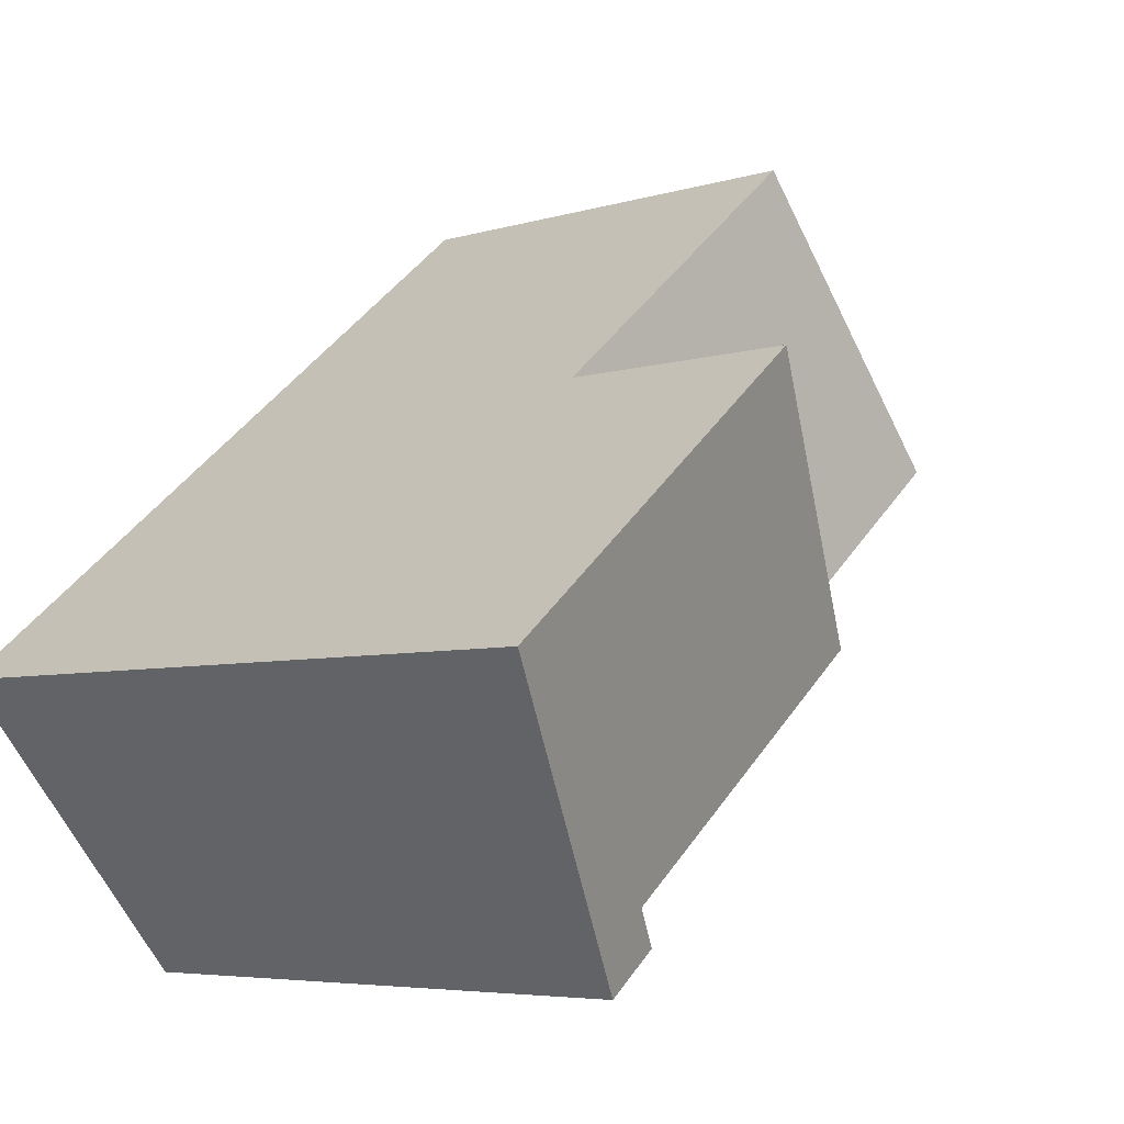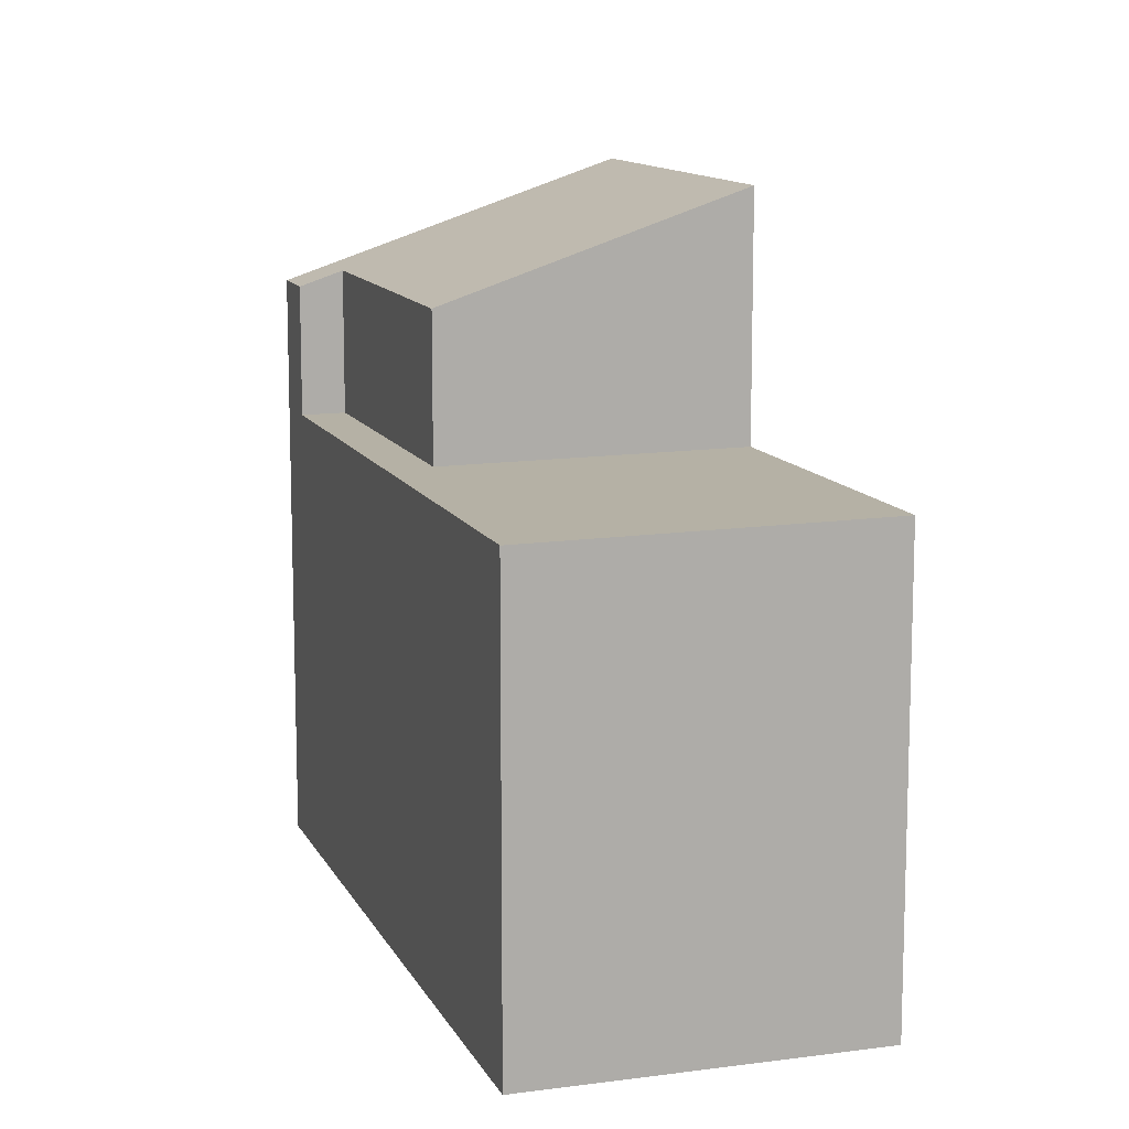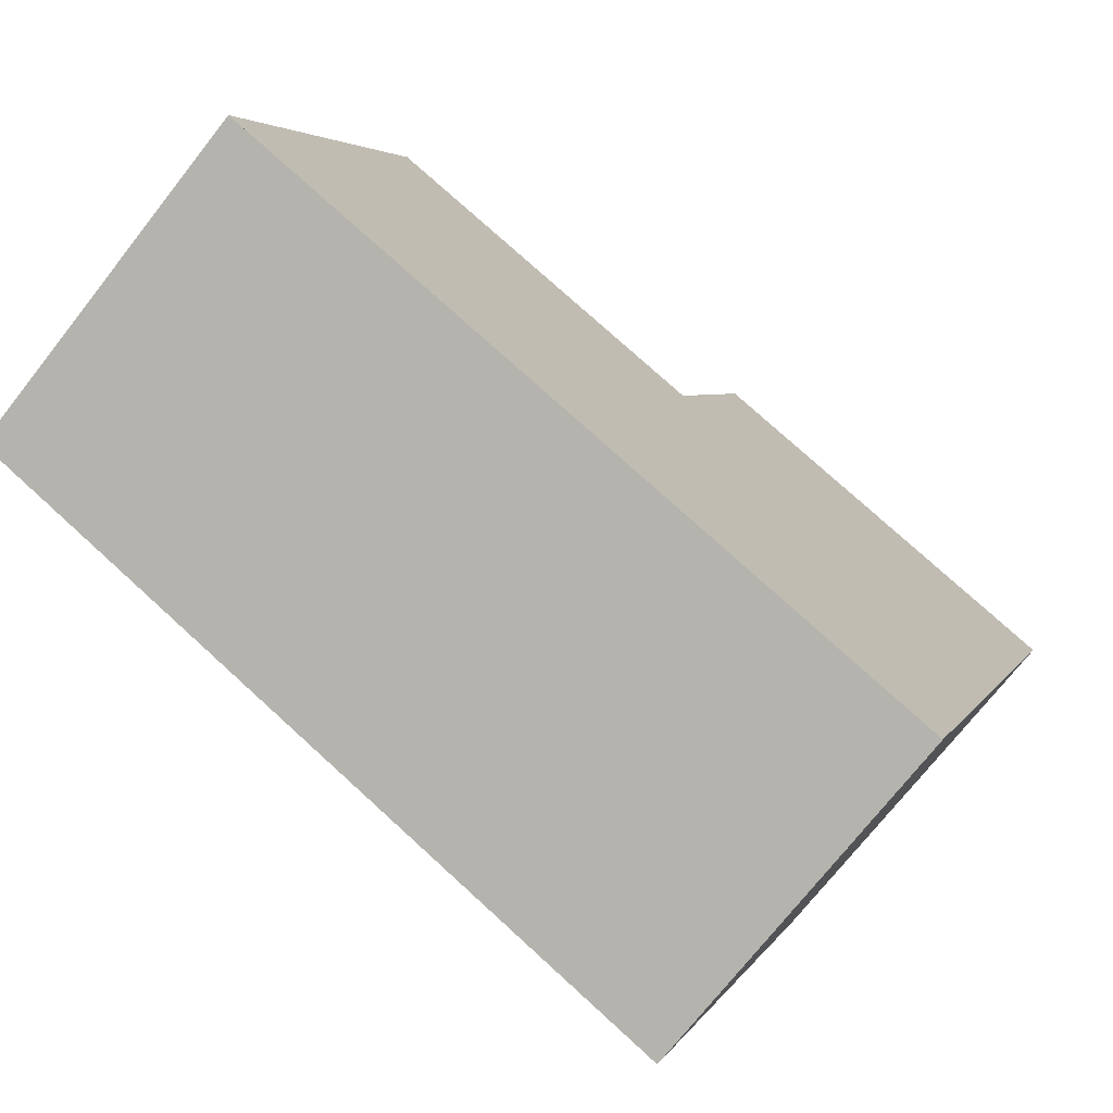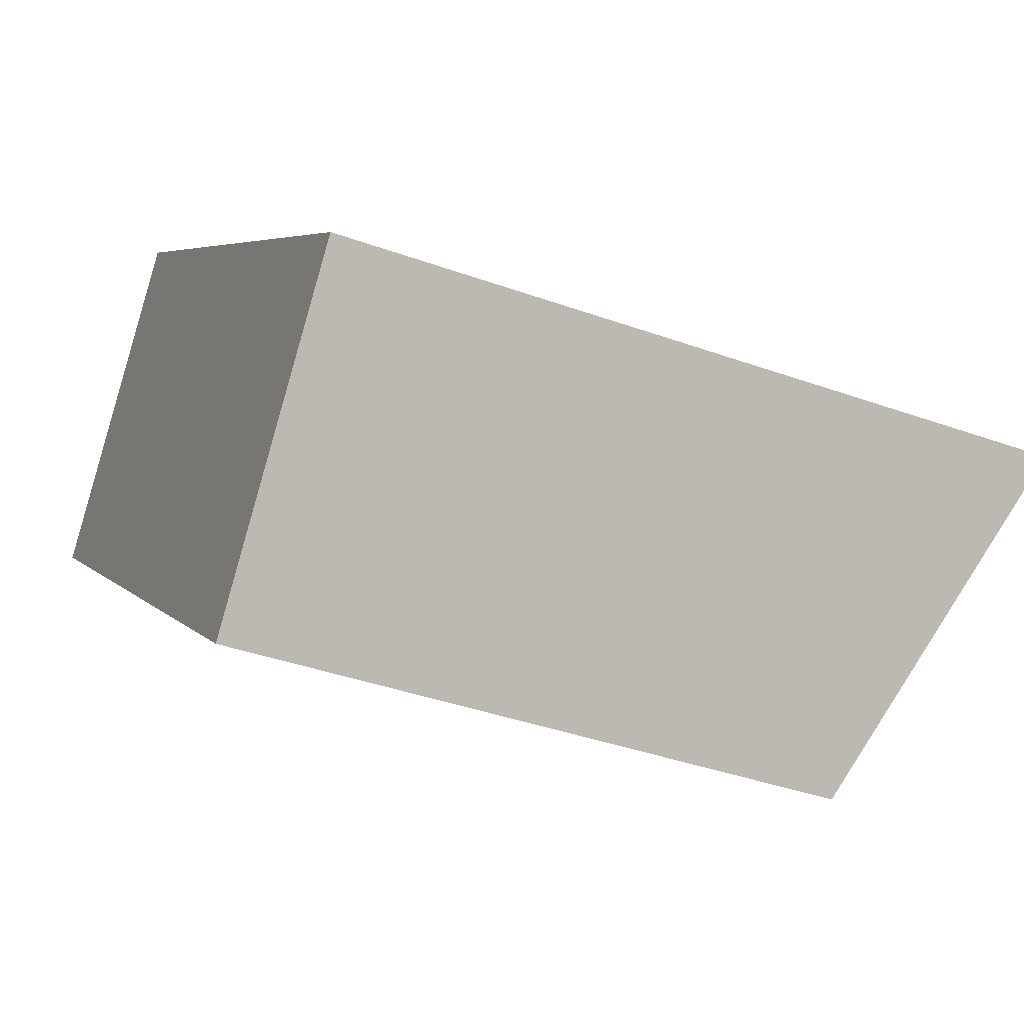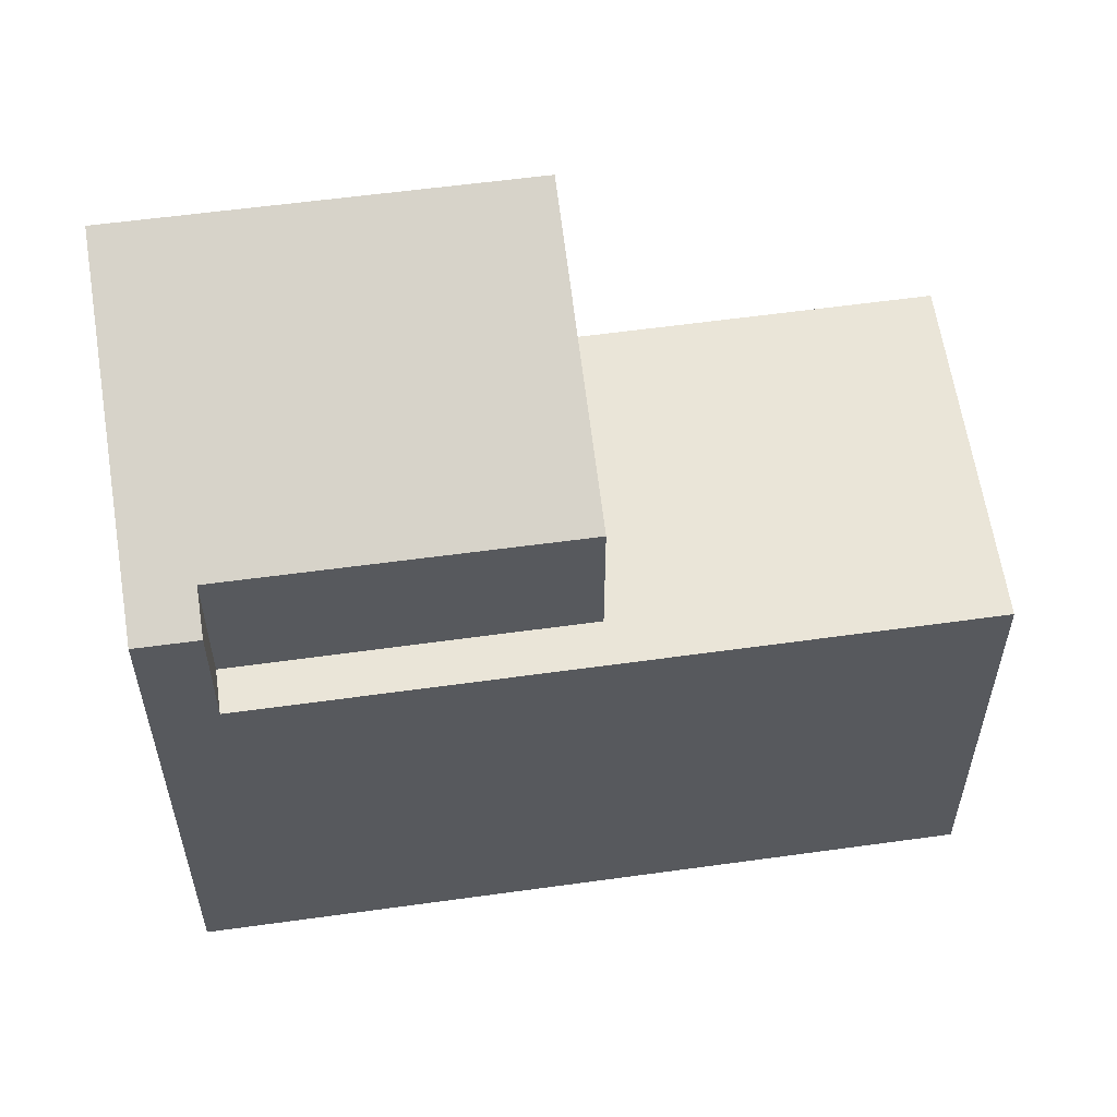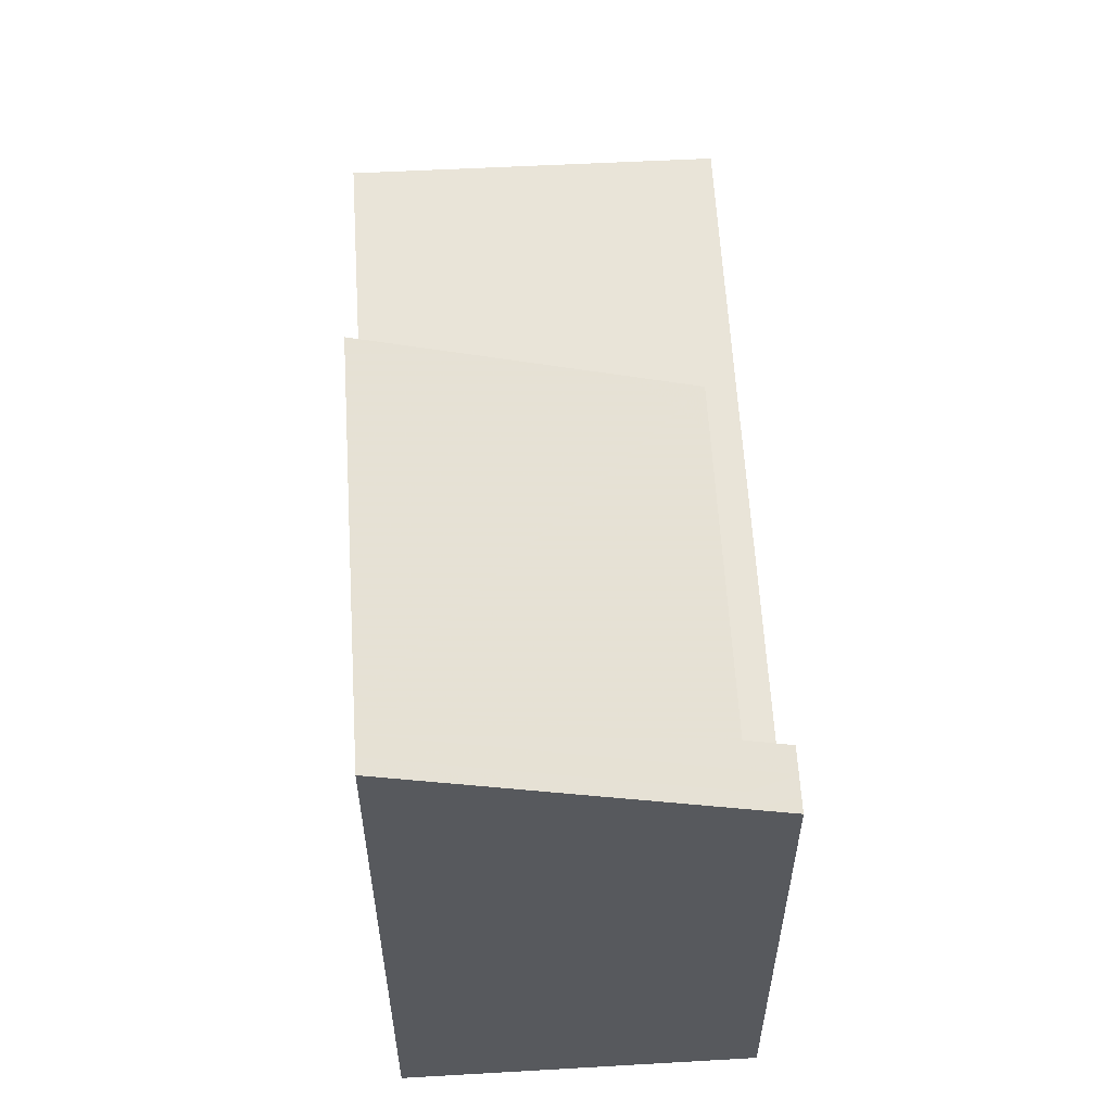
<metadata>
{"format":"obj","ext":"obj","renderer":"f3d","projection":"perspective","resolution":1024,"background":"white","views":[{"elev":-5.3,"azim":-45.8,"up":"+Y"},{"elev":11.8,"azim":112.1,"up":"+Z"},{"elev":3.9,"azim":-164.5,"up":"+Y"},{"elev":-38.1,"azim":-114.6,"up":"+Y"},{"elev":58.8,"azim":31.8,"up":"+Z"},{"elev":60.2,"azim":-53.5,"up":"+Z"}]}
</metadata>
<code>
v -1916 -1258 6.29
v -1913 -1261 6.243
v -1924 -1265 9.662
v -1921 -1268 8.04
v -1913 -1262 6.243
v -1916 -1258 6.29
v -1914 -1261 6.249
v -1913 -1261 6.249
v -1920 -1268 6.24
v -1921 -1267 6.246
v -1920 -1268 6.24
v -1920 -1261 6.288
v -1921 -1268 8.245
v -1920 -1268 8.036
v -1921 -1267 8.241
v -1924 -1264 9.657
v -1921 -1268 8.039
v -1921 -1268 8.244
v -1924 -1264 9.661
v -1924 -1264 9.659
v -1924 -1265 9.66
v -1924 -1264 9.656
v -1920 -1268 8.036
v -1920 -1261 9.634
v -1921 -1267 6.246
v -1917 -1264 6.247
v -1921 -1267 8.241
v -1917 -1264 8.217
v -1921 -1267 6.246
v -1921 -1267 8.241
v -1916 -1258 6.29
v -1916 -1258 6.289
v -1920 -1261 6.288
v -1920 -1261 9.632
v -1920 -1261 6.288
v -1920 -1261 6.288
v -1916 -1264 6.241
v -1917 -1264 6.247
v -1917 -1264 6.247
v -1917 -1264 8.217
v -1920 -1261 6.288
v -1920 -1261 6.288
v -1917 -1265 6.241
v -1917 -1264 6.247
v -1920 -1261 9.632
v -1920 -1261 9.634
v -1917 -1264 8.217
v -1921 -1268 8.038
v -1921 -1267 8.243
v -1924 -1264 9.658
v -1924 -1264 9.659
v -1916 -1258 6.29
v -1916 -1258 6.29
v -1916 -1258 -8.882e-16
v -1916 -1258 0
v -1913 -1262 6.243
v -1913 -1261 6.243
v -1913 -1261 0
v -1913 -1262 8.882e-16
v -1924 -1264 9.661
v -1924 -1265 9.662
v -1924 -1265 0
v -1924 -1264 -1.776e-15
v -1921 -1268 8.245
v -1921 -1268 8.04
v -1921 -1268 0
v -1921 -1268 0
v -1916 -1264 6.241
v -1913 -1262 6.243
v -1913 -1262 8.882e-16
v -1916 -1264 0
v -1916 -1258 6.29
v -1916 -1258 6.29
v -1916 -1258 0
v -1916 -1258 -8.882e-16
v -1913 -1261 6.243
v -1913 -1261 6.249
v -1913 -1261 0
v -1913 -1261 0
v -1924 -1265 9.66
v -1921 -1268 8.245
v -1921 -1268 0
v -1924 -1265 0
v -1921 -1268 8.038
v -1920 -1268 8.036
v -1920 -1268 0
v -1921 -1268 0
v -1920 -1261 9.634
v -1924 -1264 9.657
v -1924 -1264 1.776e-15
v -1920 -1261 0
v -1921 -1268 8.04
v -1921 -1268 8.039
v -1921 -1268 0
v -1921 -1268 0
v -1924 -1264 9.659
v -1924 -1264 9.661
v -1924 -1264 -1.776e-15
v -1924 -1264 0
v -1924 -1265 9.662
v -1924 -1265 9.66
v -1924 -1265 0
v -1924 -1265 0
v -1913 -1261 6.249
v -1916 -1258 6.29
v -1916 -1258 0
v -1913 -1261 0
v -1916 -1258 6.29
v -1920 -1261 6.288
v -1920 -1261 0
v -1916 -1258 0
v -1917 -1265 6.241
v -1916 -1264 6.241
v -1916 -1264 0
v -1917 -1265 0
v -1920 -1261 6.288
v -1920 -1261 6.288
v -1920 -1261 8.882e-16
v -1920 -1261 0
v -1920 -1268 6.24
v -1917 -1265 6.241
v -1917 -1265 0
v -1920 -1268 0
v -1921 -1268 8.039
v -1921 -1268 8.038
v -1921 -1268 0
v -1921 -1268 0
v -1924 -1264 9.657
v -1924 -1264 9.659
v -1924 -1264 0
v -1924 -1264 1.776e-15
v -1924 -1265 0
v -1916 -1258 0
v -1913 -1261 0
v -1921 -1268 0
f 32 6 1 31
f 36 6 32 35
f 38 7 5 37
f 8 2 5 7
f 27 23 11 25
f 49 15 14 48
f 51 16 22 50
f 17 4 13 18
f 21 3 19 20
f 20 18 13 21
f 50 22 15 49
f 34 28 26 33
f 39 29 30 40
f 31 8 7 32
f 35 32 7 38
f 33 12 24 34
f 42 36 35 41
f 44 38 37 43
f 41 35 38 44
f 43 9 10 44
f 45 22 16 46
f 47 15 22 45
f 48 17 18 49
f 50 20 19 51
f 49 18 20 50
f 53 54 55 52
f 57 58 59 56
f 61 62 63 60
f 65 66 67 64
f 69 70 71 68
f 73 74 75 72
f 77 78 79 76
f 81 82 83 80
f 85 86 87 84
f 89 90 91 88
f 93 94 95 92
f 97 98 99 96
f 101 102 103 100
f 105 106 107 104
f 109 110 111 108
f 113 114 115 112
f 117 118 119 116
f 121 122 123 120
f 125 126 127 124
f 129 130 131 128
f 133 134 135 132

</code>
